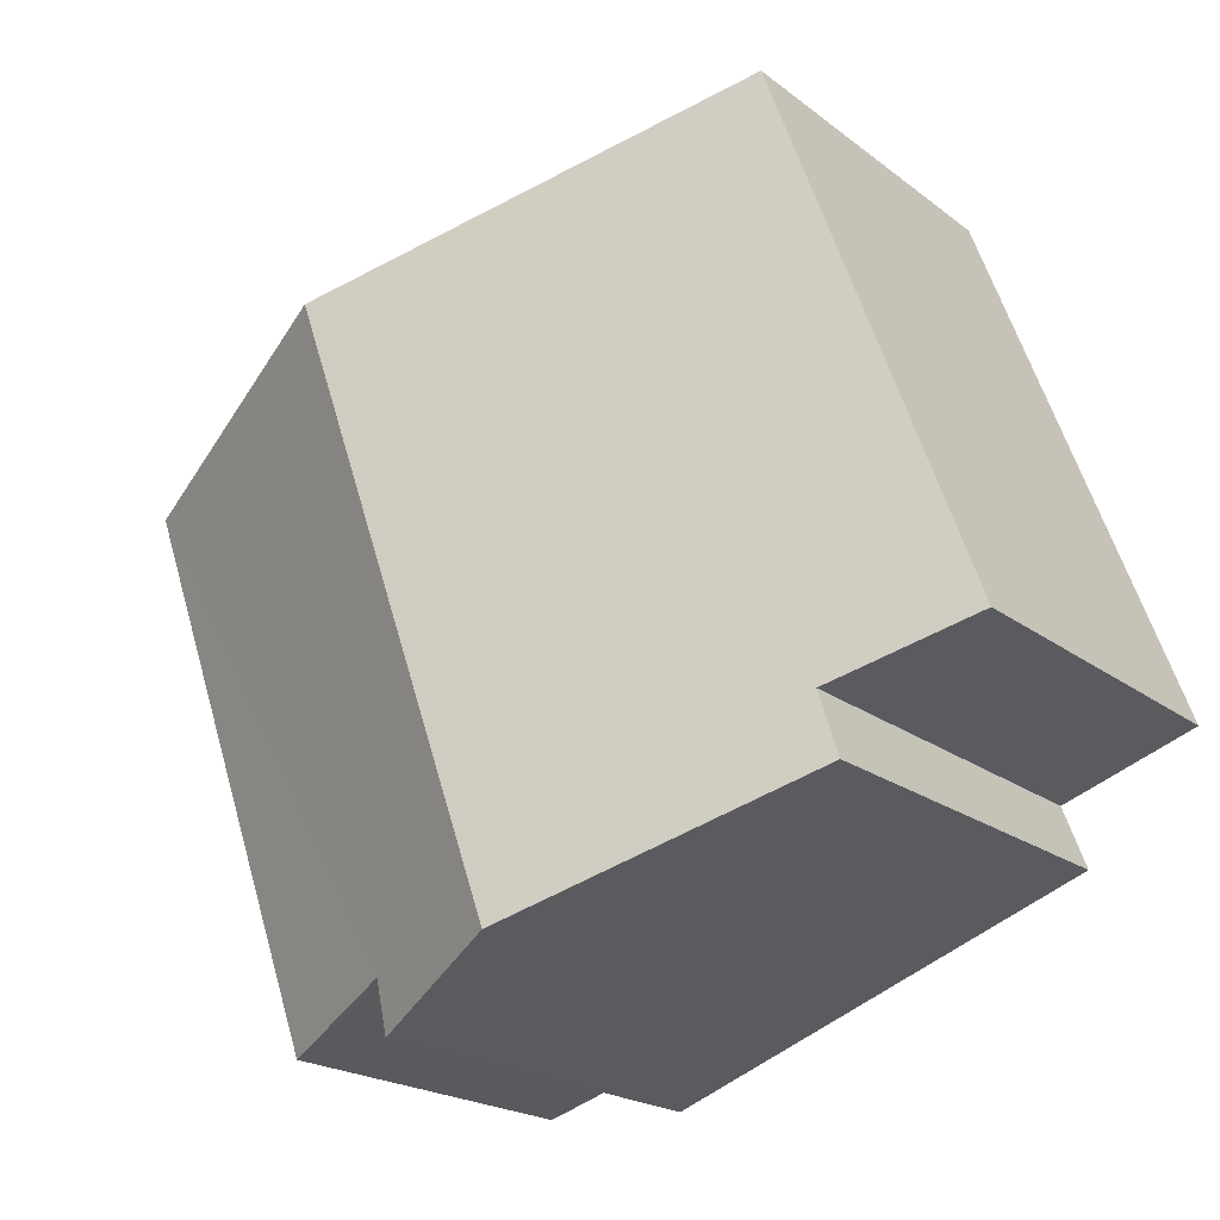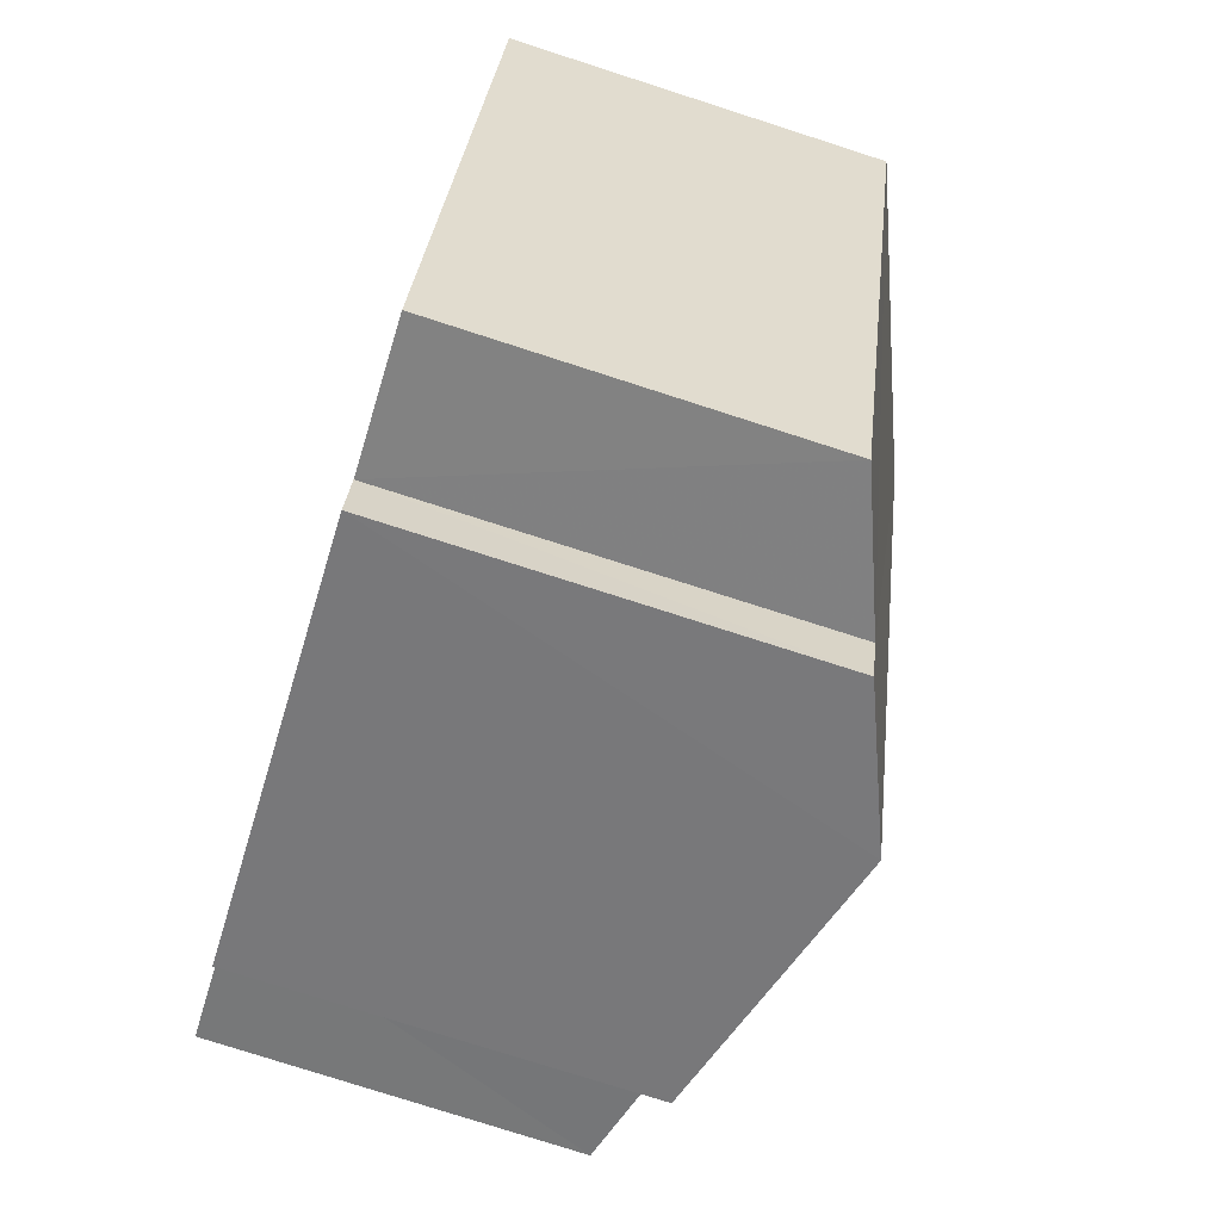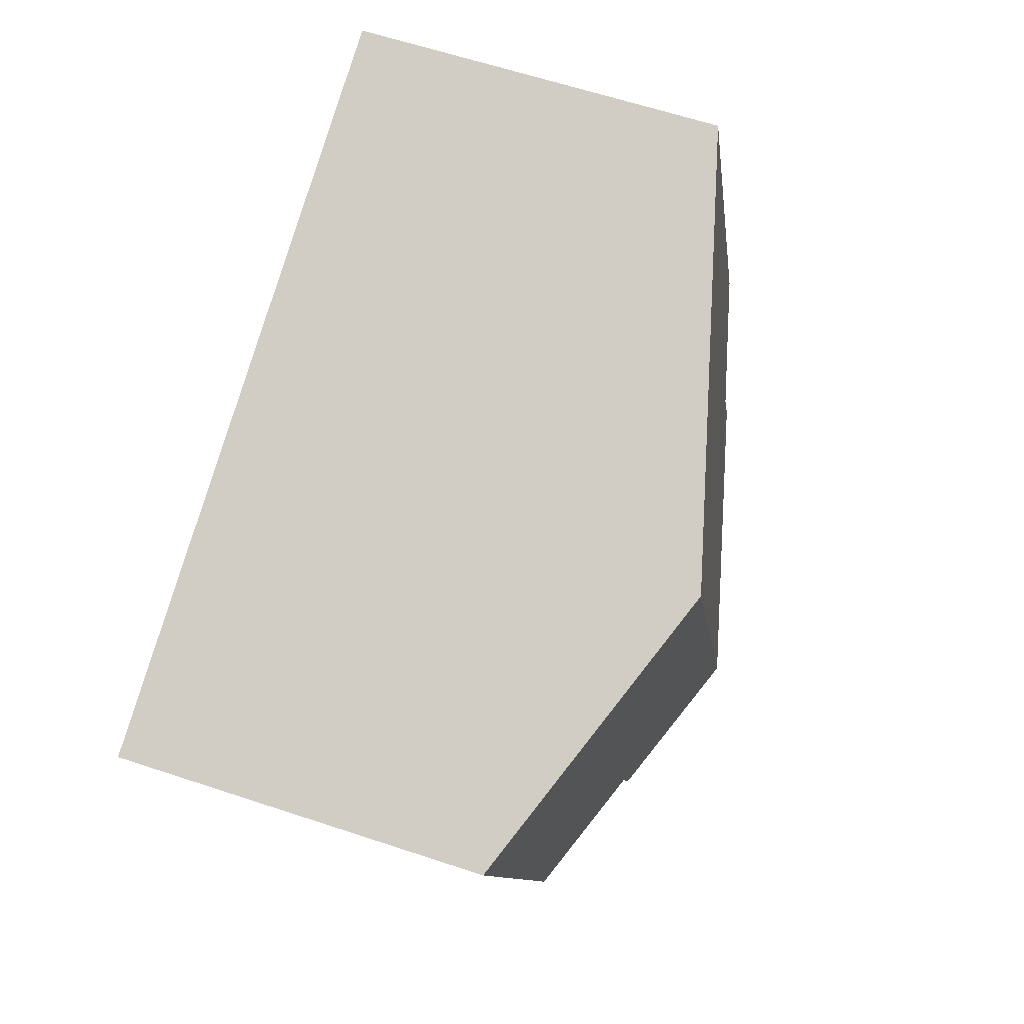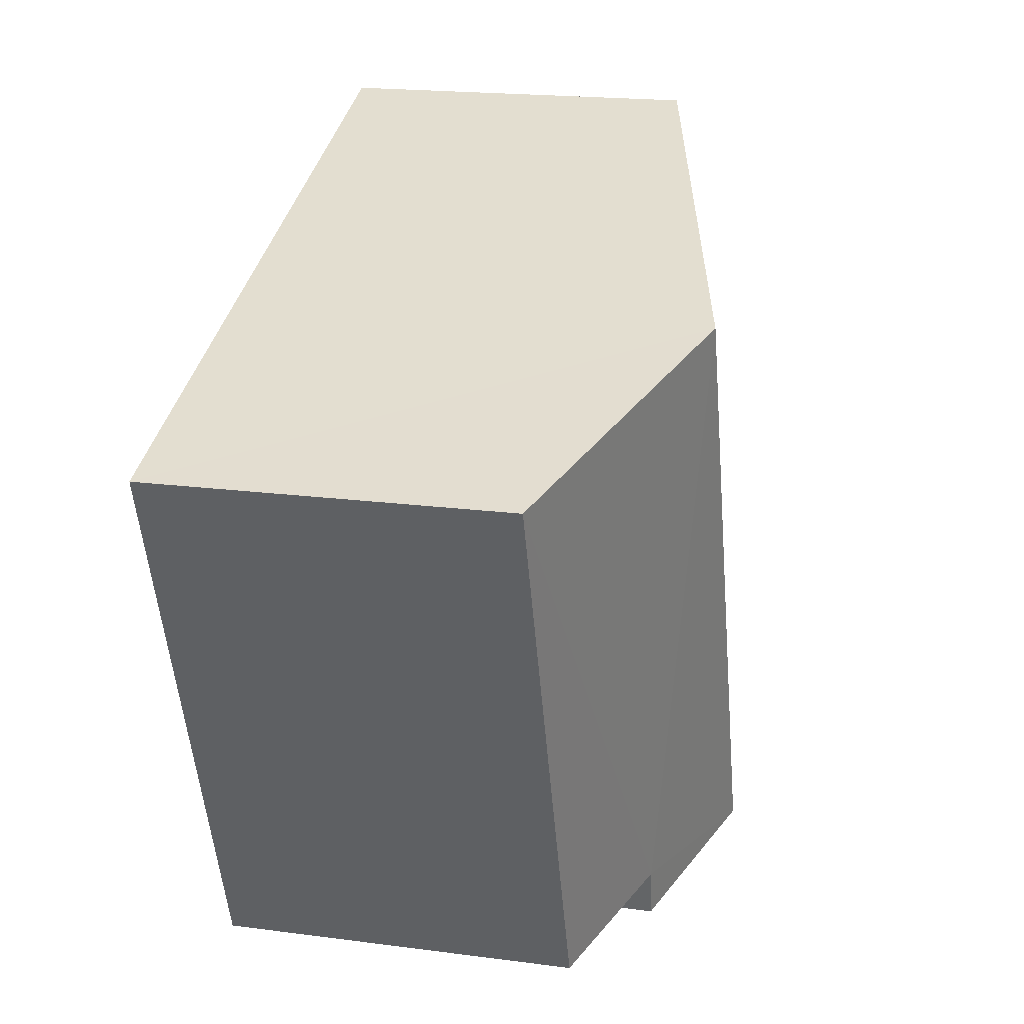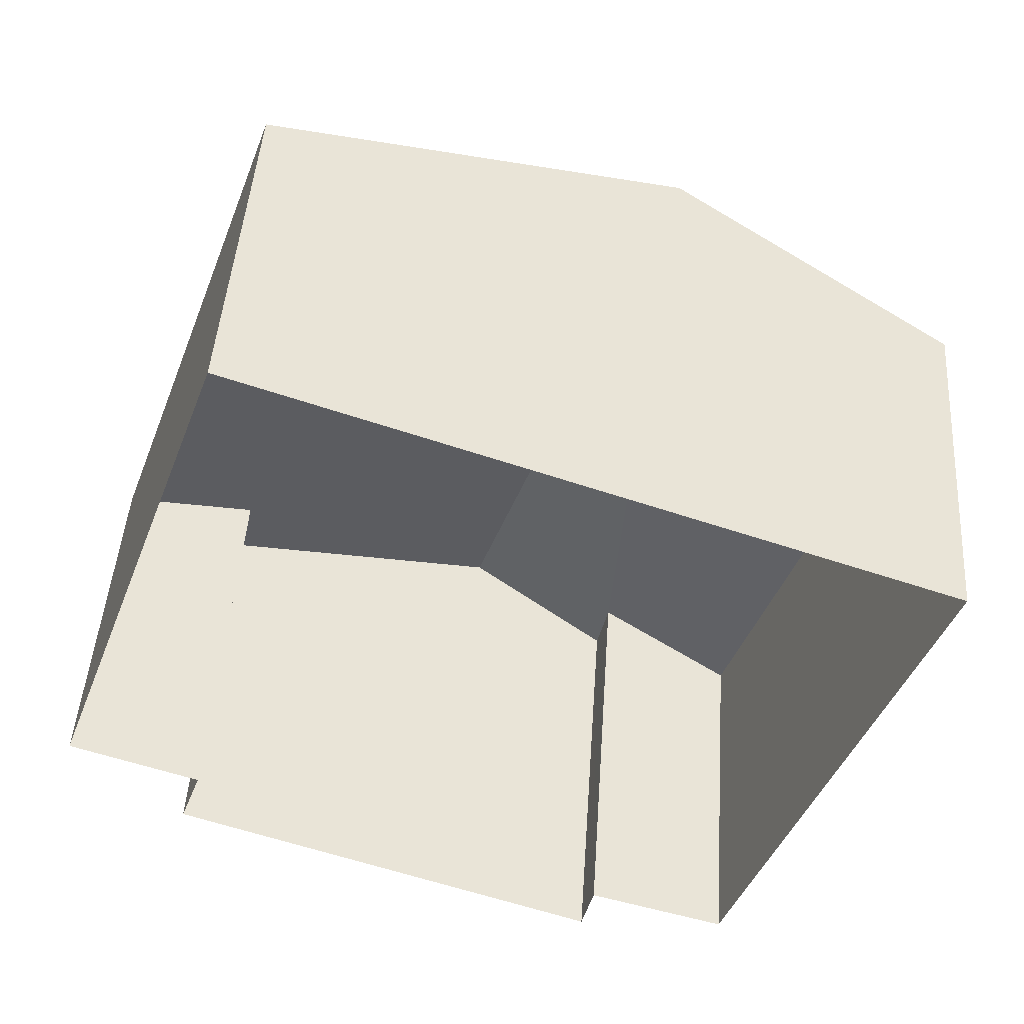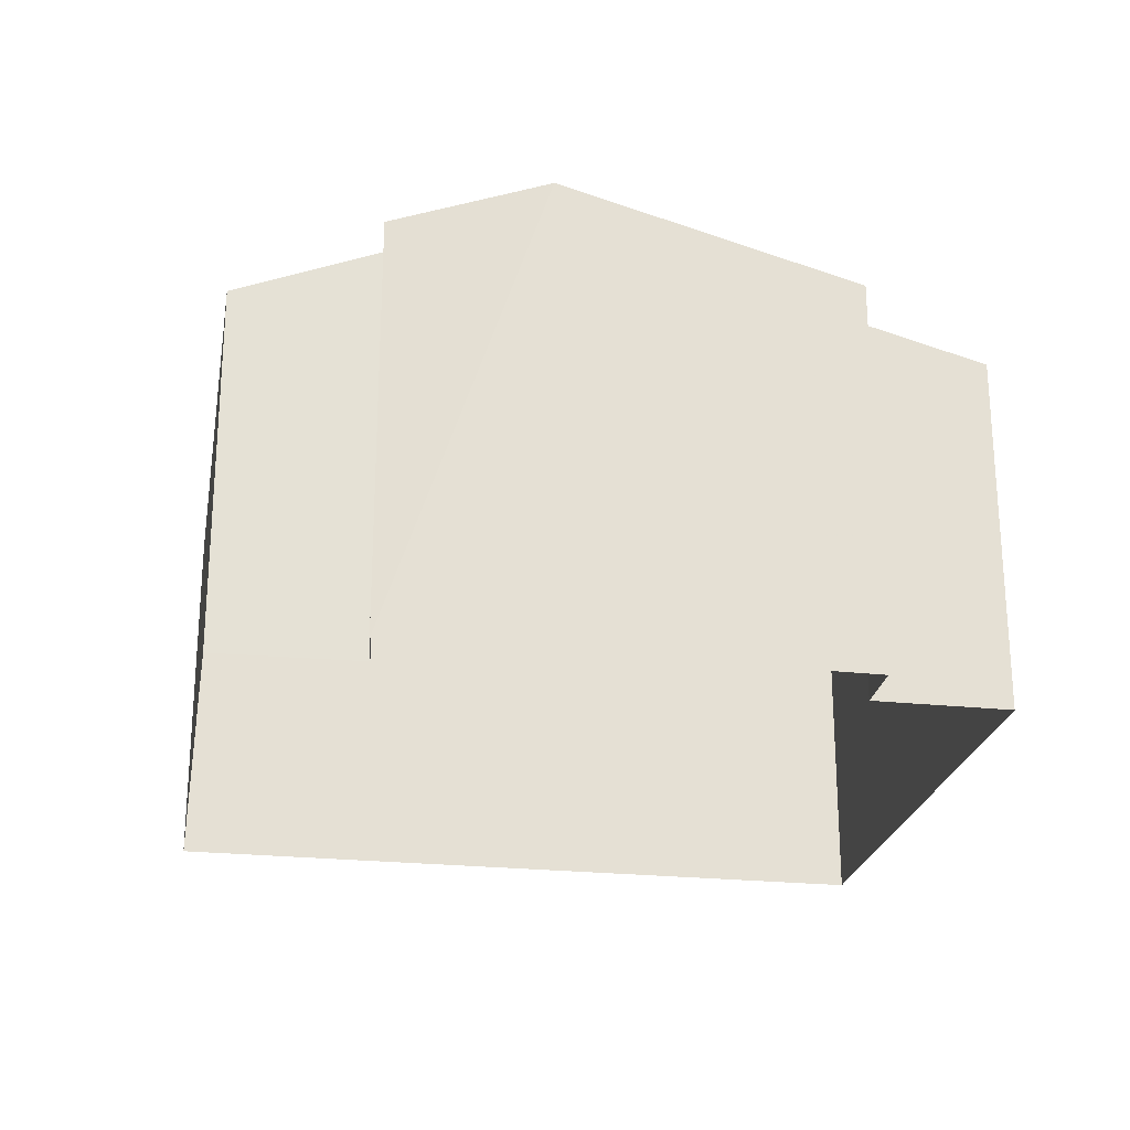
<metadata>
{"format":"obj","ext":"obj","renderer":"f3d","projection":"perspective","resolution":1024,"background":"white","views":[{"elev":-20.4,"azim":36.5,"up":"+Y"},{"elev":-77.9,"azim":-107.6,"up":"+Y"},{"elev":61.3,"azim":-71.3,"up":"+Y"},{"elev":18.6,"azim":-75.7,"up":"+Y"},{"elev":45.8,"azim":-176.4,"up":"+Y"},{"elev":-24.1,"azim":9.8,"up":"+Z"}]}
</metadata>
<code>
v -3.146e+05 3.901e+04 19.18
v -3.146e+05 3.901e+04 19.18
v -3.146e+05 3.901e+04 19.18
v -3.146e+05 3.901e+04 19.18
v -3.146e+05 3.901e+04 19.18
v -3.146e+05 3.901e+04 19.18
v -3.146e+05 3.901e+04 19.18
v -3.146e+05 3.901e+04 19.18
v -3.146e+05 3.901e+04 22.35
v -3.146e+05 3.901e+04 22.36
v -3.146e+05 3.901e+04 22.68
v -3.146e+05 3.901e+04 23.38
v -3.146e+05 3.901e+04 23.38
v -3.146e+05 3.901e+04 22.68
v -3.146e+05 3.901e+04 22.36
v -3.146e+05 3.901e+04 22.84
v -3.146e+05 3.901e+04 22.36
v -3.146e+05 3.901e+04 22.83
f 1 2 3
f 4 3 5
f 1 6 2
f 7 5 8
f 5 2 8
f 3 2 5
f 9 10 11
f 10 12 11
f 11 13 14
f 11 12 13
f 15 16 12
f 12 16 13
f 15 17 16
f 13 16 18
f 18 7 13
f 7 8 13
f 8 14 13
f 9 2 6
f 9 11 2
f 4 15 3
f 4 17 15
f 6 1 10
f 9 6 10
f 18 5 7
f 18 16 5
f 11 8 2
f 11 14 8
f 17 4 5
f 16 17 5
f 10 1 12
f 1 3 12
f 3 15 12

</code>
